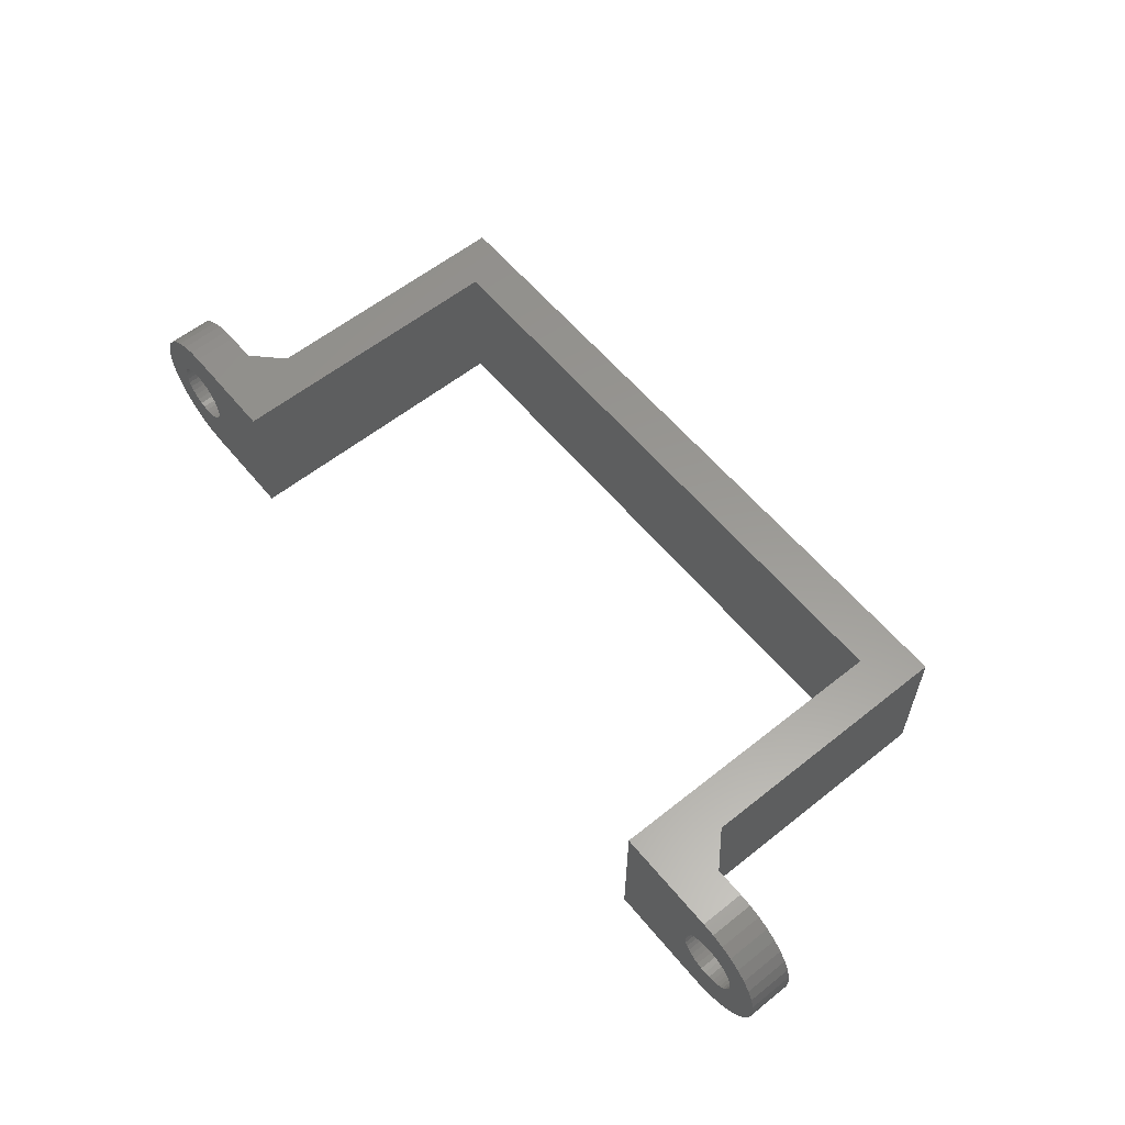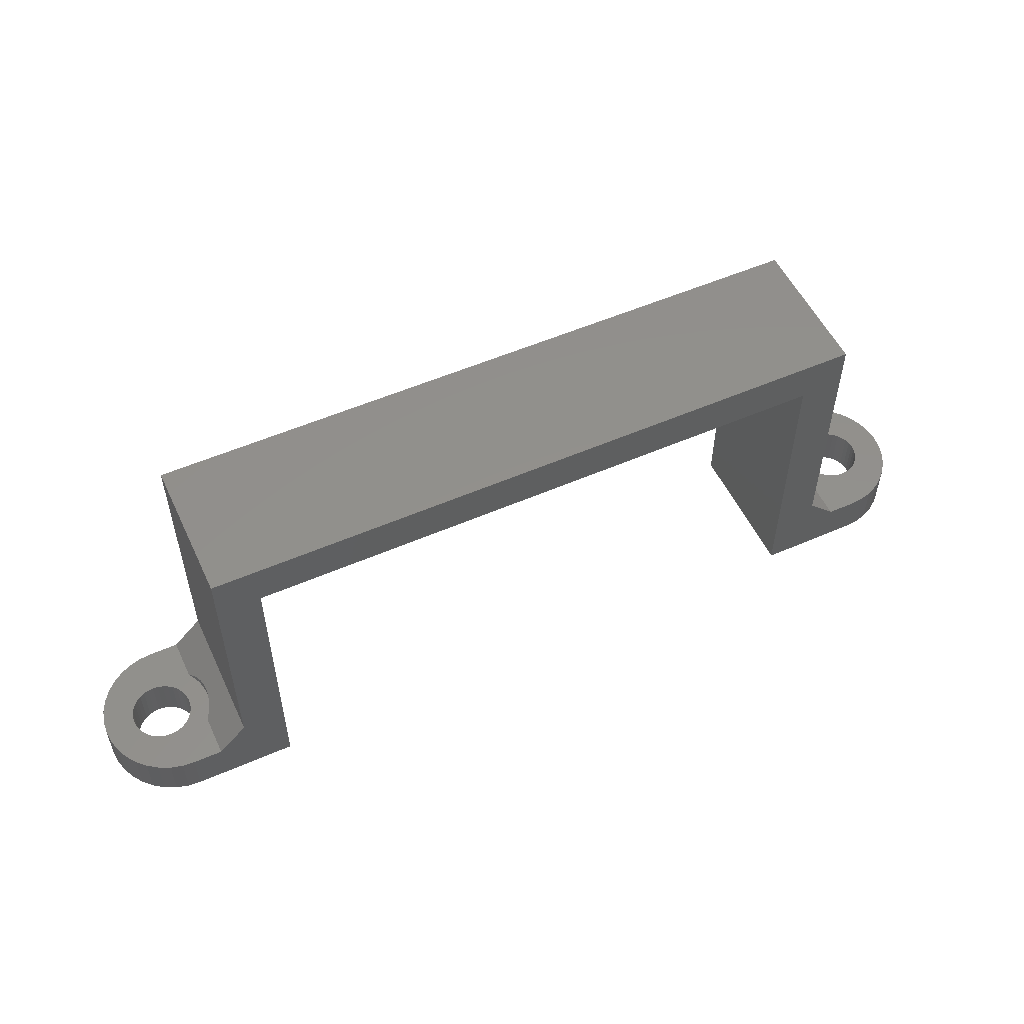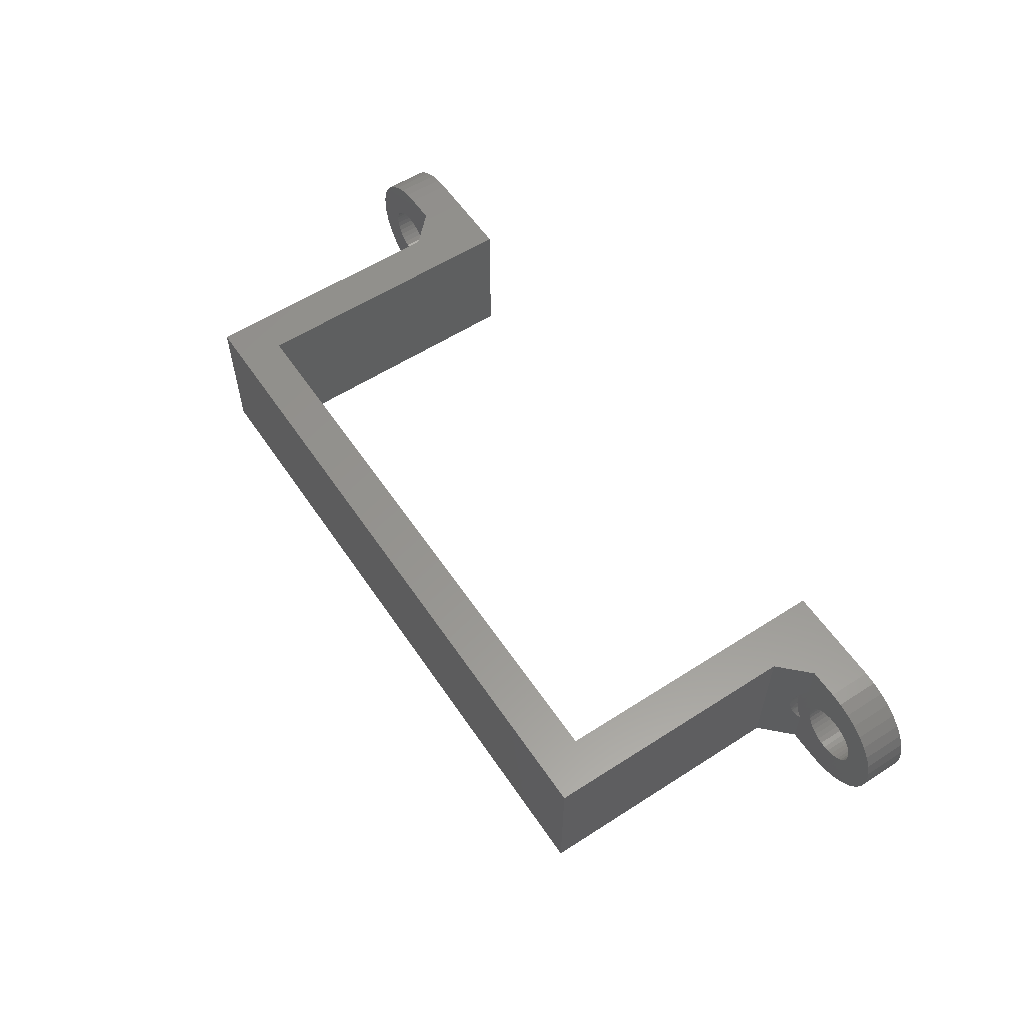
<metadata>
{"format":"stl","ext":"stl","renderer":"f3d","projection":"perspective","resolution":1024,"background":"white","views":[{"elev":59.2,"azim":50.7,"up":"+Z"},{"elev":53.8,"azim":-24.9,"up":"+Y"},{"elev":57.7,"azim":-123.7,"up":"+Z"}]}
</metadata>
<code>
# stl→obj: 358 verts, 572 faces
v 7 3 8.674e-16
v 7 3 2.9
v 9 5 1.735e-15
v 7.291 3.291 3.358
v 7.596 3.596 4.154
v 7.654 3.654 4.433
v 7.688 3.688 5.285
v 9 5 10
v 7.7 3.7 5
v 7.688 3.688 4.715
v 7.654 3.654 5.567
v 7.596 3.596 5.846
v 7.516 3.516 6.12
v 7.414 3.414 3.614
v 7.516 3.516 3.88
v 7 3 7.1
v 7 3 10
v 7.291 3.291 6.642
v 7.414 3.414 6.386
v 58.53 3 5.365
v 58.5 3 5
v 57.8 3 2.9
v 58.53 3 4.635
v 58.63 3 4.282
v 60.6 3 7.1
v 60.24 3 7.068
v 57.8 3 7.1
v 59.88 3 6.973
v 59.55 3 6.819
v 59.25 3 3.391
v 57.8 3 1.735e-15
v 58.99 3 3.65
v 58.78 3 3.95
v 57.15 3 4.433
v 57.1 3 5
v 58.63 3 5.718
v 57.28 3 3.88
v 59.25 3 6.609
v 58.99 3 6.35
v 57.51 3 6.642
v 58.78 3 6.05
v 57.28 3 6.12
v 57.15 3 5.567
v 57.51 3 3.358
v 64.13 3 7.5
v 62.21 3 6.35
v 63.63 3 8.214
v 61.95 3 6.609
v 63.01 3 8.83
v 61.65 3 6.819
v 62.3 3 9.33
v 61.32 3 6.973
v 61.51 3 9.698
v 60.96 3 7.068
v 60.67 3 9.924
v 59.8 3 10
v 57.8 3 10
v 59.55 3 3.181
v 59.88 3 3.027
v 59.8 3 1.735e-15
v 60.24 3 2.932
v 60.67 3 0.07596
v 60.6 3 2.9
v 61.51 3 0.3015
v 60.96 3 2.932
v 62.3 3 0.6699
v 61.32 3 3.027
v 63.01 3 1.17
v 61.65 3 3.181
v 63.63 3 1.786
v 61.95 3 3.391
v 64.13 3 2.5
v 62.21 3 3.65
v 62.42 3 3.95
v 64.5 3 3.29
v 62.57 3 4.282
v 64.72 3 4.132
v 62.67 3 4.635
v 64.8 3 5
v 62.7 3 5
v 64.72 3 5.868
v 62.67 3 5.365
v 64.5 3 6.71
v 62.57 3 5.718
v 62.42 3 6.05
v 55.8 22.8 1.735e-15
v 55.8 22.8 10
v 55.8 5 1.735e-15
v 55.8 5 10
v 9 22.8 10
v 9 22.8 1.735e-15
v 5.55 3 6.609
v 4.2 3 2.9
v 4.565 3 2.932
v 4.918 3 3.027
v 5.25 3 3.181
v 5.25 3 6.819
v 4.918 3 6.973
v 5 3 10
v 4.565 3 7.068
v 4.132 3 9.924
v 4.2 3 7.1
v 3.29 3 9.698
v 3.835 3 7.068
v 2.5 3 9.33
v 3.482 3 6.973
v 1.786 3 8.83
v 3.15 3 6.819
v 1.17 3 8.214
v 2.85 3 6.609
v 0.6699 3 7.5
v 2.591 3 6.35
v 2.381 3 6.05
v 0.3015 3 6.71
v 2.227 3 5.718
v 0.07596 3 5.868
v 2.132 3 5.365
v 0 3 5
v 2.1 3 5
v 0.07596 3 4.132
v 2.132 3 4.635
v 0.3015 3 3.29
v 2.227 3 4.282
v 0.6699 3 2.5
v 2.381 3 3.95
v 2.591 3 3.65
v 1.17 3 1.786
v 2.85 3 3.391
v 1.786 3 1.17
v 3.15 3 3.181
v 2.5 3 0.6699
v 3.482 3 3.027
v 3.29 3 0.3015
v 3.835 3 2.932
v 4.132 3 0.07596
v 5 3 1.735e-15
v 7 3 0
v 5.55 3 3.391
v 5.809 3 3.65
v 7.291 3 3.358
v 6.019 3 3.95
v 7.516 3 3.88
v 6.173 3 4.282
v 7.654 3 4.433
v 6.268 3 4.635
v 7.7 3 5
v 6.3 3 5
v 7.654 3 5.567
v 6.268 3 5.365
v 7.516 3 6.12
v 6.173 3 5.718
v 7.291 3 6.642
v 6.019 3 6.05
v 5.809 3 6.35
v 6.173 7.373e-15 4.282
v 6.019 7.373e-15 3.95
v 12 7.373e-15 1.735e-15
v 0.6699 7.373e-15 2.5
v 2.381 7.373e-15 3.95
v 0.3015 7.373e-15 3.29
v 2.227 7.373e-15 4.282
v 0.07596 7.373e-15 4.132
v 2.132 7.373e-15 4.635
v 0 7.373e-15 5
v 2.1 7.373e-15 5
v 0.07596 7.373e-15 5.868
v 2.132 7.373e-15 5.365
v 0.3015 7.373e-15 6.71
v 2.227 7.373e-15 5.718
v 0.6699 7.373e-15 7.5
v 6.019 7.373e-15 6.05
v 12 7.373e-15 10
v 5.809 7.373e-15 6.35
v 5.55 7.373e-15 6.609
v 5.25 7.373e-15 6.819
v 5 7.373e-15 10
v 4.918 7.373e-15 6.973
v 6.268 7.373e-15 4.635
v 5.809 7.373e-15 3.65
v 5.55 7.373e-15 3.391
v 5 7.373e-15 1.735e-15
v 5.25 7.373e-15 3.181
v 4.918 7.373e-15 3.027
v 4.565 7.373e-15 2.932
v 4.132 7.373e-15 0.07596
v 4.2 7.373e-15 2.9
v 3.29 7.373e-15 0.3015
v 3.835 7.373e-15 2.932
v 2.5 7.373e-15 0.6699
v 3.482 7.373e-15 3.027
v 1.786 7.373e-15 1.17
v 3.15 7.373e-15 3.181
v 1.17 7.373e-15 1.786
v 2.85 7.373e-15 3.391
v 2.591 7.373e-15 3.65
v 2.381 7.373e-15 6.05
v 2.591 7.373e-15 6.35
v 1.17 7.373e-15 8.214
v 2.85 7.373e-15 6.609
v 1.786 7.373e-15 8.83
v 3.15 7.373e-15 6.819
v 2.5 7.373e-15 9.33
v 3.482 7.373e-15 6.973
v 3.29 7.373e-15 9.698
v 3.835 7.373e-15 7.068
v 4.132 7.373e-15 9.924
v 4.2 7.373e-15 7.1
v 4.565 7.373e-15 7.068
v 6.173 7.373e-15 5.718
v 6.268 7.373e-15 5.365
v 6.3 7.373e-15 5
v 12 19.8 10
v 12 19.8 1.735e-15
v 52.8 19.8 10
v 52.8 19.8 1.735e-15
v 52.8 7.373e-15 10
v 59.8 7.373e-15 10
v 59.8 7.373e-15 1.735e-15
v 52.8 7.373e-15 1.735e-15
v 7 3 1.735e-15
v 2.1 5.508e-15 5
v 2.132 5.51e-15 5.365
v 2.227 5.516e-15 5.718
v 2.381 5.525e-15 6.05
v 2.591 5.538e-15 6.35
v 2.85 5.554e-15 6.609
v 3.15 5.573e-15 6.819
v 3.482 5.593e-15 6.973
v 3.835 5.615e-15 7.068
v 4.2 5.638e-15 7.1
v 4.565 5.66e-15 7.068
v 4.918 5.682e-15 6.973
v 5.25 5.703e-15 6.819
v 5.55 5.721e-15 6.609
v 5.809 5.738e-15 6.35
v 6.019 5.751e-15 6.05
v 6.173 5.76e-15 5.718
v 6.268 5.766e-15 5.365
v 6.3 5.768e-15 5
v 6.268 5.766e-15 4.635
v 6.173 5.76e-15 4.282
v 6.019 5.751e-15 3.95
v 5.809 5.738e-15 3.65
v 5.55 5.721e-15 3.391
v 5.25 5.703e-15 3.181
v 4.918 5.682e-15 3.027
v 4.565 5.66e-15 2.932
v 4.2 5.638e-15 2.9
v 3.835 5.615e-15 2.932
v 3.482 5.593e-15 3.027
v 3.15 5.573e-15 3.181
v 2.85 5.554e-15 3.391
v 2.591 5.538e-15 3.65
v 2.381 5.525e-15 3.95
v 2.227 5.516e-15 4.282
v 2.132 5.51e-15 4.635
v 59.25 7.373e-15 3.391
v 58.99 7.373e-15 3.65
v 58.78 7.373e-15 3.95
v 58.63 7.373e-15 4.282
v 58.63 7.373e-15 5.718
v 58.78 7.373e-15 6.05
v 59.55 7.373e-15 3.181
v 59.88 7.373e-15 3.027
v 58.53 7.373e-15 4.635
v 58.5 7.373e-15 5
v 58.53 7.373e-15 5.365
v 59.55 7.373e-15 6.819
v 59.25 7.373e-15 6.609
v 58.99 7.373e-15 6.35
v 64.13 7.373e-15 2.5
v 62.21 7.373e-15 3.65
v 63.63 7.373e-15 1.786
v 61.95 7.373e-15 3.391
v 63.01 7.373e-15 1.17
v 61.65 7.373e-15 3.181
v 62.3 7.373e-15 0.6699
v 61.32 7.373e-15 3.027
v 61.51 7.373e-15 0.3015
v 60.96 7.373e-15 2.932
v 60.67 7.373e-15 0.07596
v 60.6 7.373e-15 2.9
v 60.24 7.373e-15 2.932
v 59.88 7.373e-15 6.973
v 60.24 7.373e-15 7.068
v 60.67 7.373e-15 9.924
v 60.6 7.373e-15 7.1
v 61.51 7.373e-15 9.698
v 60.96 7.373e-15 7.068
v 62.3 7.373e-15 9.33
v 61.32 7.373e-15 6.973
v 63.01 7.373e-15 8.83
v 61.65 7.373e-15 6.819
v 63.63 7.373e-15 8.214
v 61.95 7.373e-15 6.609
v 64.13 7.373e-15 7.5
v 62.21 7.373e-15 6.35
v 62.42 7.373e-15 6.05
v 64.5 7.373e-15 6.71
v 62.57 7.373e-15 5.718
v 64.72 7.373e-15 5.868
v 62.67 7.373e-15 5.365
v 64.8 7.373e-15 5
v 62.7 7.373e-15 5
v 64.72 7.373e-15 4.132
v 62.67 7.373e-15 4.635
v 64.5 7.373e-15 3.29
v 62.57 7.373e-15 4.282
v 62.42 7.373e-15 3.95
v 58.5 1.865e-15 5
v 58.53 1.863e-15 5.365
v 58.63 1.857e-15 5.718
v 58.78 1.847e-15 6.05
v 58.99 1.834e-15 6.35
v 59.25 1.818e-15 6.609
v 59.55 1.8e-15 6.819
v 59.88 1.779e-15 6.973
v 60.24 1.757e-15 7.068
v 60.6 1.735e-15 7.1
v 60.96 1.712e-15 7.068
v 61.32 1.69e-15 6.973
v 61.65 1.67e-15 6.819
v 61.95 1.651e-15 6.609
v 62.21 1.635e-15 6.35
v 62.42 1.622e-15 6.05
v 62.57 1.612e-15 5.718
v 62.67 1.607e-15 5.365
v 62.7 1.605e-15 5
v 62.67 1.607e-15 4.635
v 62.57 1.612e-15 4.282
v 62.42 1.622e-15 3.95
v 62.21 1.635e-15 3.65
v 61.95 1.651e-15 3.391
v 61.65 1.67e-15 3.181
v 61.32 1.69e-15 3.027
v 60.96 1.712e-15 2.932
v 60.6 1.735e-15 2.9
v 60.24 1.757e-15 2.932
v 59.88 1.779e-15 3.027
v 59.55 1.8e-15 3.181
v 59.25 1.818e-15 3.391
v 58.99 1.834e-15 3.65
v 58.78 1.847e-15 3.95
v 58.63 1.857e-15 4.282
v 58.53 1.863e-15 4.635
v 57.51 3.291 6.642
v 57.2 3.596 5.846
v 57.15 3.654 5.567
v 57.11 3.688 5.285
v 57.1 3.7 5
v 57.11 3.688 4.715
v 57.15 3.654 4.433
v 57.2 3.596 4.154
v 57.28 3.516 3.88
v 57.39 3.414 6.386
v 57.28 3.516 6.12
v 57.51 3.291 3.358
v 57.39 3.414 3.614
f 1 2 3
f 3 2 4
f 5 6 3
f 7 8 9
f 9 8 3
f 9 3 10
f 10 3 6
f 7 11 8
f 8 11 12
f 8 12 13
f 4 14 3
f 3 14 15
f 3 15 5
f 16 17 18
f 18 17 8
f 18 8 19
f 19 8 13
f 20 21 22
f 22 21 23
f 22 23 24
f 25 26 27
f 27 26 28
f 27 28 29
f 30 31 32
f 32 31 22
f 32 22 33
f 33 22 24
f 34 35 36
f 34 36 37
f 29 38 27
f 27 38 39
f 27 39 40
f 40 39 41
f 40 41 42
f 42 41 36
f 42 36 43
f 43 36 35
f 20 22 36
f 36 22 44
f 36 44 37
f 45 46 47
f 47 46 48
f 47 48 49
f 49 48 50
f 49 50 51
f 51 50 52
f 51 52 53
f 53 52 54
f 53 54 55
f 55 54 25
f 55 25 56
f 56 25 27
f 56 27 57
f 30 58 31
f 31 58 59
f 31 59 60
f 60 59 61
f 60 61 62
f 62 61 63
f 62 63 64
f 64 63 65
f 64 65 66
f 66 65 67
f 66 67 68
f 68 67 69
f 68 69 70
f 70 69 71
f 70 71 72
f 71 73 72
f 72 73 74
f 72 74 75
f 75 74 76
f 75 76 77
f 77 76 78
f 77 78 79
f 79 78 80
f 79 80 81
f 81 80 82
f 81 82 83
f 83 82 84
f 83 84 45
f 45 84 85
f 45 85 46
f 86 87 88
f 88 87 89
f 90 87 91
f 91 87 86
f 90 91 8
f 8 91 3
f 17 16 92
f 93 94 2
f 2 94 95
f 2 95 96
f 92 97 17
f 17 97 98
f 17 98 99
f 99 98 100
f 99 100 101
f 101 100 102
f 101 102 103
f 103 102 104
f 103 104 105
f 105 104 106
f 105 106 107
f 107 106 108
f 107 108 109
f 109 108 110
f 109 110 111
f 110 112 111
f 111 112 113
f 111 113 114
f 114 113 115
f 114 115 116
f 116 115 117
f 116 117 118
f 118 117 119
f 118 119 120
f 120 119 121
f 120 121 122
f 122 121 123
f 122 123 124
f 123 125 124
f 124 125 126
f 124 126 127
f 127 126 128
f 127 128 129
f 129 128 130
f 129 130 131
f 131 130 132
f 131 132 133
f 133 132 134
f 133 134 135
f 135 134 93
f 135 93 136
f 136 93 2
f 136 2 137
f 96 138 2
f 2 138 139
f 2 139 140
f 140 139 141
f 140 141 142
f 142 141 143
f 142 143 144
f 144 143 145
f 144 145 146
f 146 145 147
f 146 147 148
f 148 147 149
f 148 149 150
f 150 149 151
f 150 151 152
f 152 151 153
f 152 153 16
f 16 153 154
f 16 154 92
f 155 156 157
f 158 159 160
f 160 159 161
f 160 161 162
f 162 161 163
f 162 163 164
f 164 163 165
f 164 165 166
f 166 165 167
f 166 167 168
f 168 167 169
f 168 169 170
f 171 172 173
f 173 172 174
f 174 172 175
f 175 172 176
f 175 176 177
f 155 157 178
f 156 179 157
f 157 179 180
f 157 180 181
f 181 180 182
f 182 183 181
f 181 183 184
f 181 184 185
f 185 184 186
f 185 186 187
f 187 186 188
f 187 188 189
f 189 188 190
f 189 190 191
f 191 190 192
f 191 192 193
f 193 192 194
f 193 194 158
f 158 194 195
f 158 195 159
f 169 196 170
f 170 196 197
f 170 197 198
f 198 197 199
f 198 199 200
f 200 199 201
f 200 201 202
f 202 201 203
f 202 203 204
f 204 203 205
f 204 205 206
f 206 205 207
f 206 207 176
f 176 207 208
f 176 208 177
f 171 209 172
f 172 209 210
f 172 210 157
f 157 210 211
f 157 211 178
f 212 172 213
f 213 172 157
f 214 212 215
f 215 212 213
f 99 176 17
f 17 176 172
f 216 217 56
f 56 57 216
f 216 57 89
f 216 89 214
f 214 89 87
f 214 87 212
f 212 87 90
f 212 90 172
f 172 90 8
f 172 8 17
f 60 218 31
f 31 218 219
f 157 181 136
f 136 220 157
f 157 220 3
f 157 3 213
f 213 3 91
f 213 91 215
f 215 91 86
f 215 86 219
f 219 86 88
f 219 88 31
f 221 119 222
f 222 119 117
f 222 117 223
f 223 117 115
f 223 115 224
f 224 115 113
f 224 113 225
f 225 113 112
f 225 112 226
f 226 112 110
f 226 110 227
f 227 110 108
f 227 108 228
f 228 108 106
f 228 106 229
f 229 106 104
f 229 104 230
f 230 104 102
f 230 102 231
f 231 102 100
f 231 100 232
f 232 100 98
f 232 98 233
f 233 98 97
f 233 97 234
f 234 97 92
f 234 92 235
f 235 92 154
f 235 154 236
f 236 154 153
f 236 153 237
f 237 153 151
f 237 151 238
f 238 151 149
f 238 149 239
f 239 149 147
f 239 147 240
f 240 147 145
f 240 145 241
f 241 145 143
f 241 143 242
f 242 143 141
f 242 141 243
f 243 141 139
f 243 139 244
f 244 139 138
f 244 138 245
f 245 138 96
f 245 96 246
f 246 96 95
f 246 95 247
f 247 95 94
f 247 94 248
f 248 94 93
f 248 93 249
f 249 93 134
f 249 134 250
f 250 134 132
f 250 132 251
f 251 132 130
f 251 130 252
f 252 130 128
f 252 128 253
f 253 128 126
f 253 126 254
f 254 126 125
f 254 125 255
f 255 125 123
f 255 123 256
f 256 123 121
f 256 121 221
f 221 121 119
f 216 214 219
f 219 214 215
f 257 258 219
f 219 258 259
f 219 259 260
f 216 261 262
f 257 219 263
f 263 219 218
f 263 218 264
f 260 265 219
f 219 265 266
f 219 266 216
f 216 266 267
f 216 267 261
f 268 217 269
f 269 217 216
f 269 216 270
f 270 216 262
f 271 272 273
f 273 272 274
f 273 274 275
f 275 274 276
f 275 276 277
f 277 276 278
f 277 278 279
f 279 278 280
f 279 280 281
f 281 280 282
f 281 282 218
f 218 282 283
f 218 283 264
f 268 284 217
f 217 284 285
f 217 285 286
f 286 285 287
f 286 287 288
f 288 287 289
f 288 289 290
f 290 289 291
f 290 291 292
f 292 291 293
f 292 293 294
f 294 293 295
f 294 295 296
f 295 297 296
f 296 297 298
f 296 298 299
f 299 298 300
f 299 300 301
f 301 300 302
f 301 302 303
f 303 302 304
f 303 304 305
f 305 304 306
f 305 306 307
f 307 306 308
f 307 308 271
f 271 308 309
f 271 309 272
f 310 21 311
f 311 21 20
f 311 20 312
f 312 20 36
f 312 36 313
f 313 36 41
f 313 41 314
f 314 41 39
f 314 39 315
f 315 39 38
f 315 38 316
f 316 38 29
f 316 29 317
f 317 29 28
f 317 28 318
f 318 28 26
f 318 26 319
f 319 26 25
f 319 25 320
f 320 25 54
f 320 54 321
f 321 54 52
f 321 52 322
f 322 52 50
f 322 50 323
f 323 50 48
f 323 48 324
f 324 48 46
f 324 46 325
f 325 46 85
f 325 85 326
f 326 85 84
f 326 84 327
f 327 84 82
f 327 82 328
f 328 82 80
f 328 80 329
f 329 80 78
f 329 78 330
f 330 78 76
f 330 76 331
f 331 76 74
f 331 74 332
f 332 74 73
f 332 73 333
f 333 73 71
f 333 71 334
f 334 71 69
f 334 69 335
f 335 69 67
f 335 67 336
f 336 67 65
f 336 65 337
f 337 65 63
f 337 63 338
f 338 63 61
f 338 61 339
f 339 61 59
f 339 59 340
f 340 59 58
f 340 58 341
f 341 58 30
f 341 30 342
f 342 30 32
f 342 32 343
f 343 32 33
f 343 33 344
f 344 33 24
f 344 24 345
f 345 24 23
f 345 23 310
f 310 23 21
f 56 217 286
f 56 286 55
f 55 286 288
f 55 288 53
f 53 288 290
f 53 290 51
f 51 290 292
f 51 292 49
f 49 292 294
f 49 294 47
f 47 294 296
f 47 296 45
f 45 296 299
f 45 299 83
f 83 299 301
f 83 301 81
f 81 301 303
f 81 303 79
f 218 60 62
f 218 62 281
f 281 62 64
f 281 64 279
f 279 64 66
f 279 66 277
f 277 66 68
f 277 68 275
f 275 68 70
f 275 70 273
f 273 70 72
f 273 72 271
f 271 72 75
f 271 75 307
f 307 75 77
f 307 77 305
f 305 77 79
f 305 79 303
f 176 99 101
f 176 101 206
f 206 101 103
f 206 103 204
f 204 103 105
f 204 105 202
f 202 105 107
f 202 107 200
f 200 107 109
f 200 109 198
f 198 109 111
f 198 111 170
f 170 111 114
f 170 114 168
f 168 114 116
f 168 116 166
f 166 116 118
f 166 118 164
f 136 181 185
f 136 185 135
f 135 185 187
f 135 187 133
f 133 187 189
f 133 189 131
f 131 189 191
f 131 191 129
f 129 191 193
f 129 193 127
f 127 193 158
f 127 158 124
f 124 158 160
f 124 160 122
f 122 160 162
f 122 162 120
f 120 162 164
f 120 164 118
f 57 27 89
f 89 27 346
f 347 348 89
f 348 349 89
f 89 349 350
f 89 350 88
f 88 350 351
f 351 352 88
f 88 352 353
f 88 353 354
f 346 355 89
f 89 355 356
f 89 356 347
f 22 31 357
f 357 31 88
f 357 88 358
f 358 88 354
f 142 14 140
f 140 14 4
f 140 4 2
f 144 5 142
f 142 5 15
f 142 15 14
f 146 10 144
f 144 10 6
f 144 6 5
f 148 7 146
f 146 7 9
f 146 9 10
f 150 12 148
f 148 12 11
f 148 11 7
f 16 18 152
f 152 18 19
f 152 19 150
f 150 19 13
f 150 13 12
f 42 355 40
f 40 355 346
f 40 346 27
f 43 347 42
f 42 347 356
f 42 356 355
f 35 349 43
f 43 349 348
f 43 348 347
f 34 351 35
f 35 351 350
f 35 350 349
f 37 353 34
f 34 353 352
f 34 352 351
f 22 357 44
f 44 357 358
f 44 358 37
f 37 358 354
f 37 354 353

</code>
